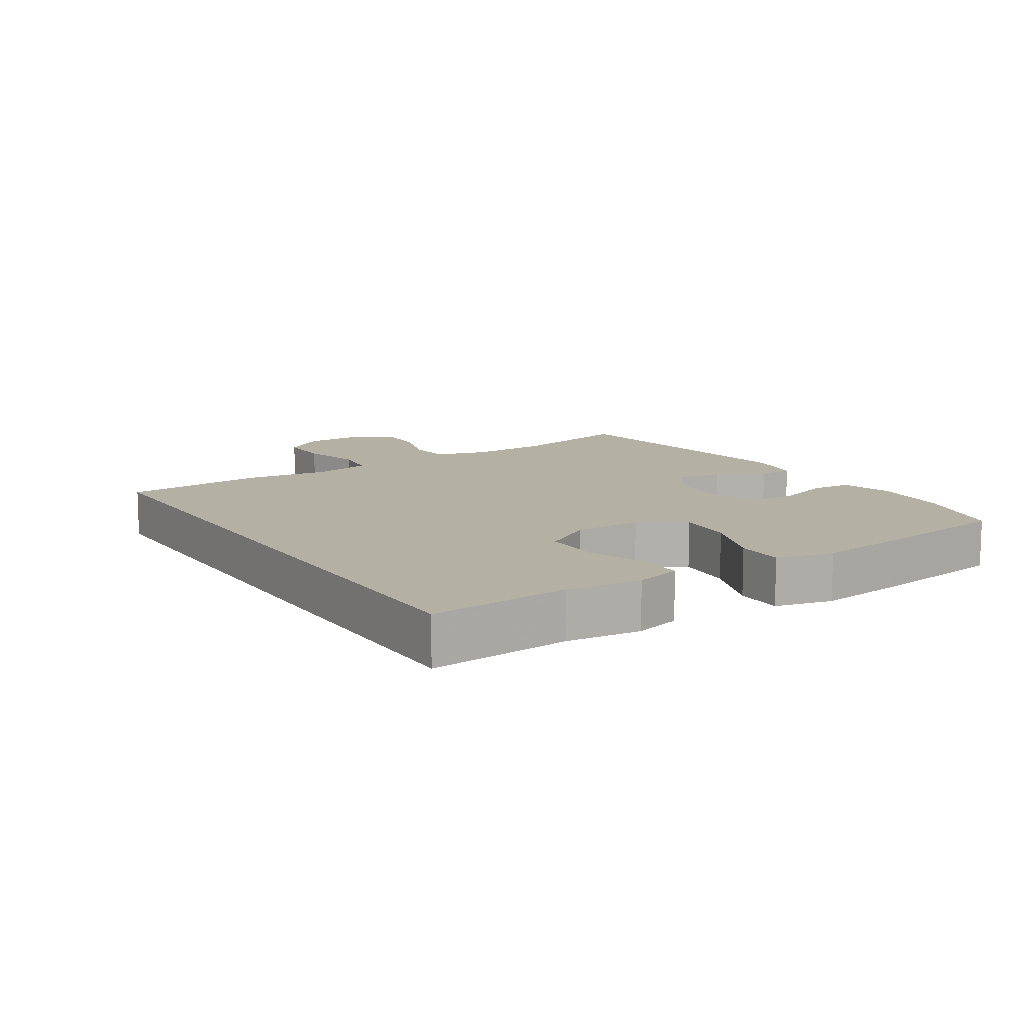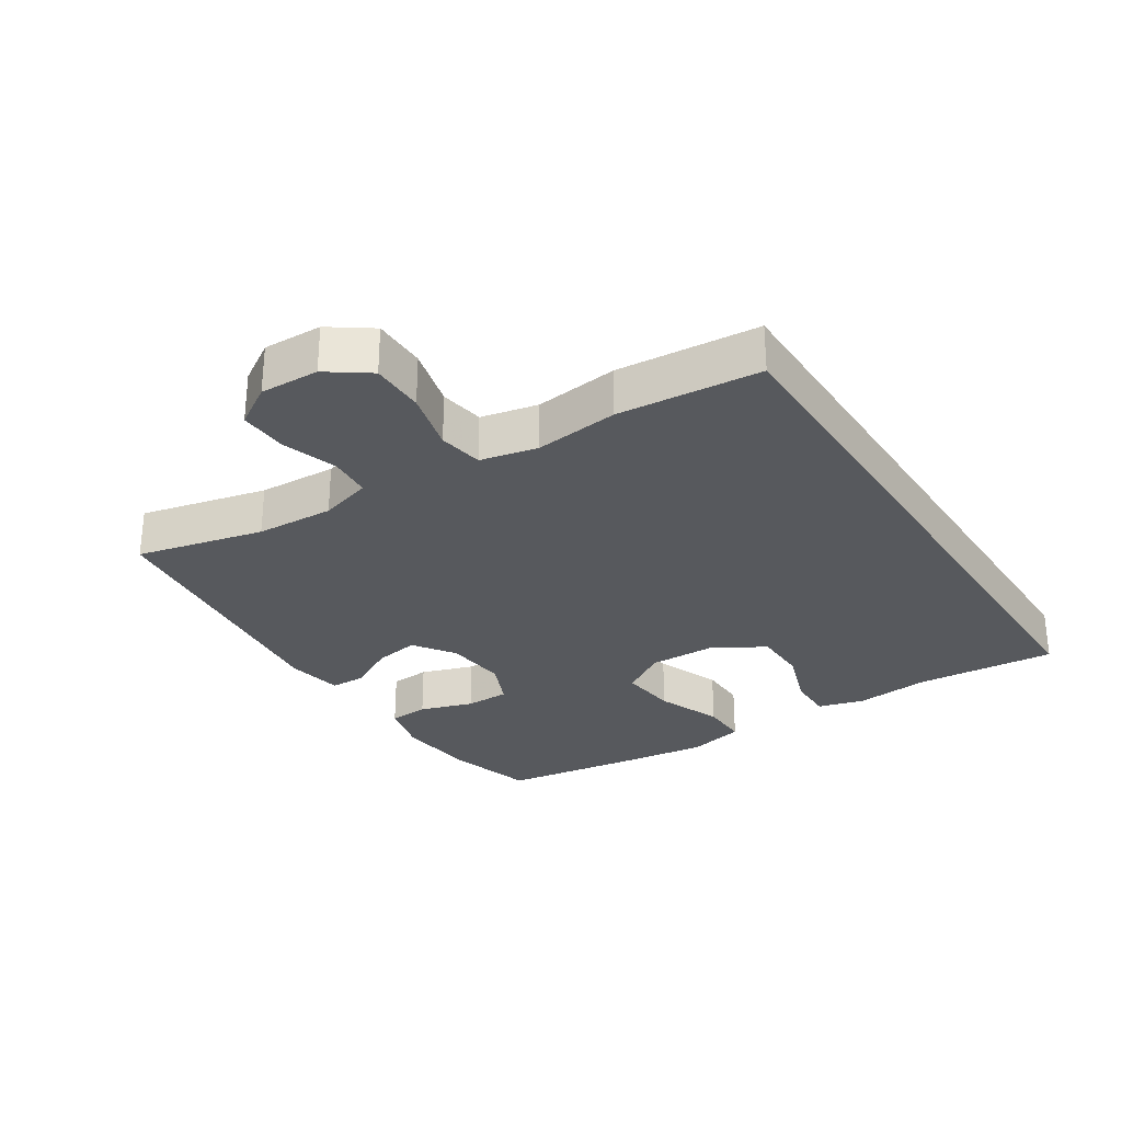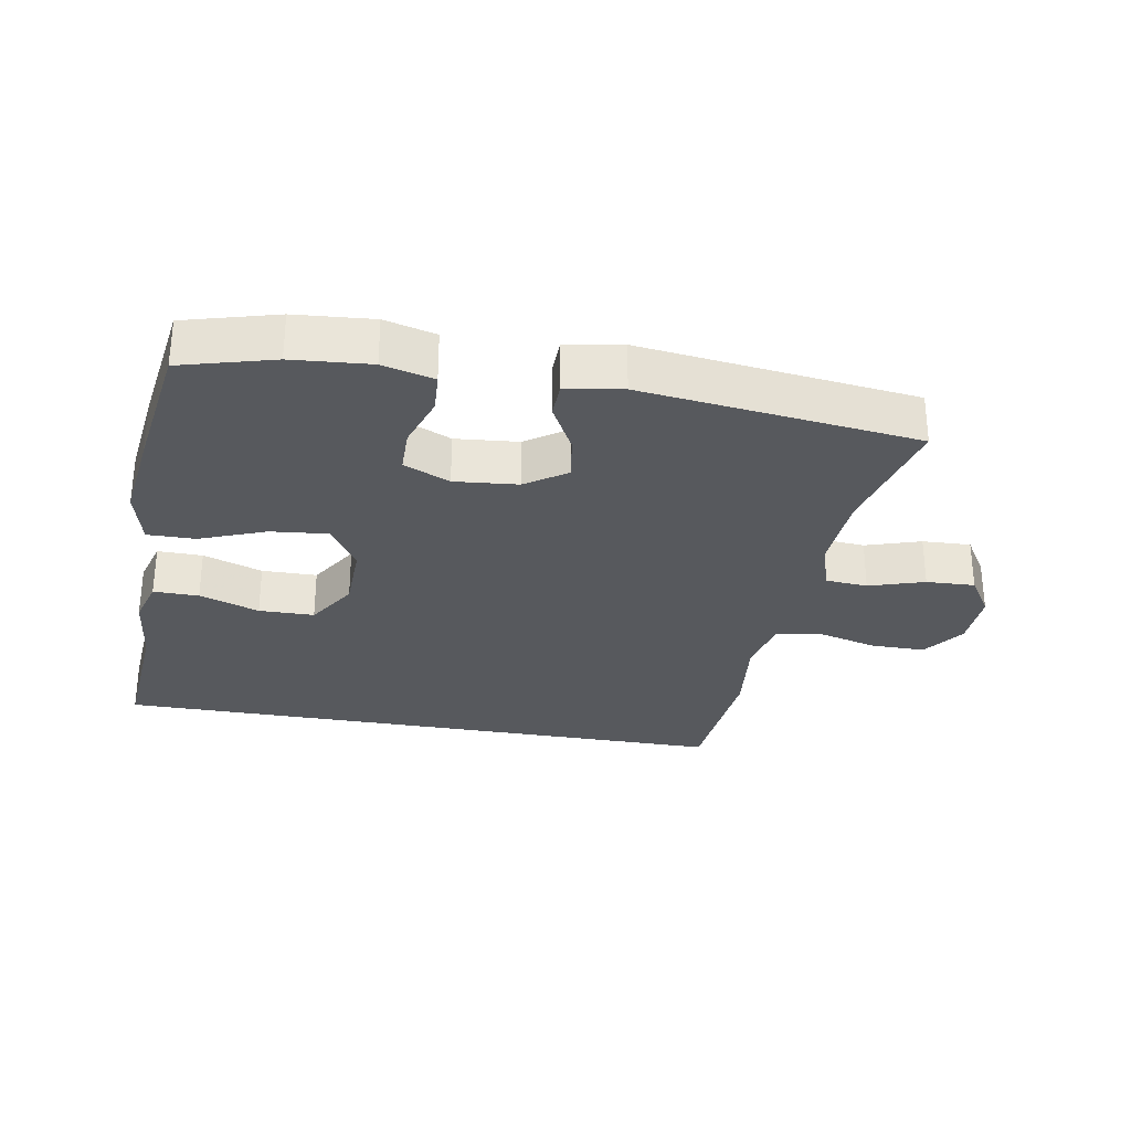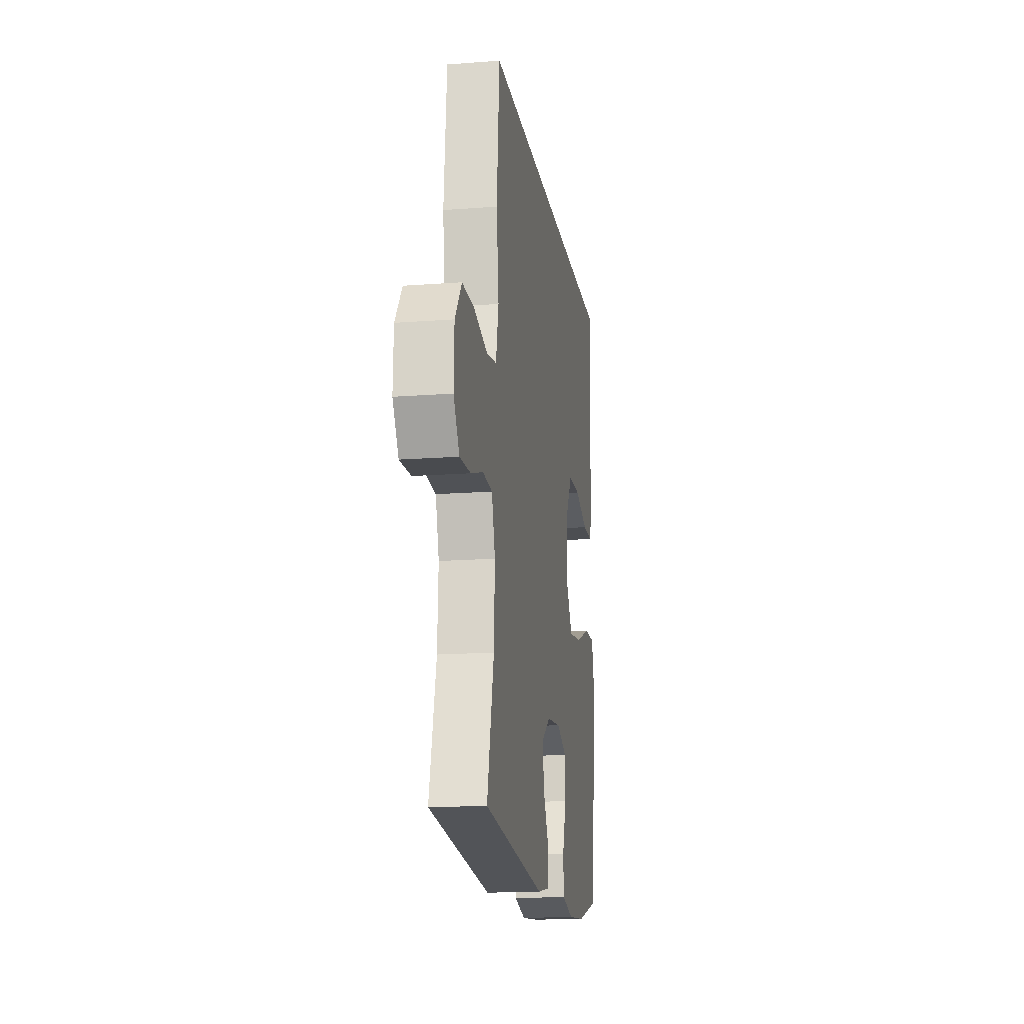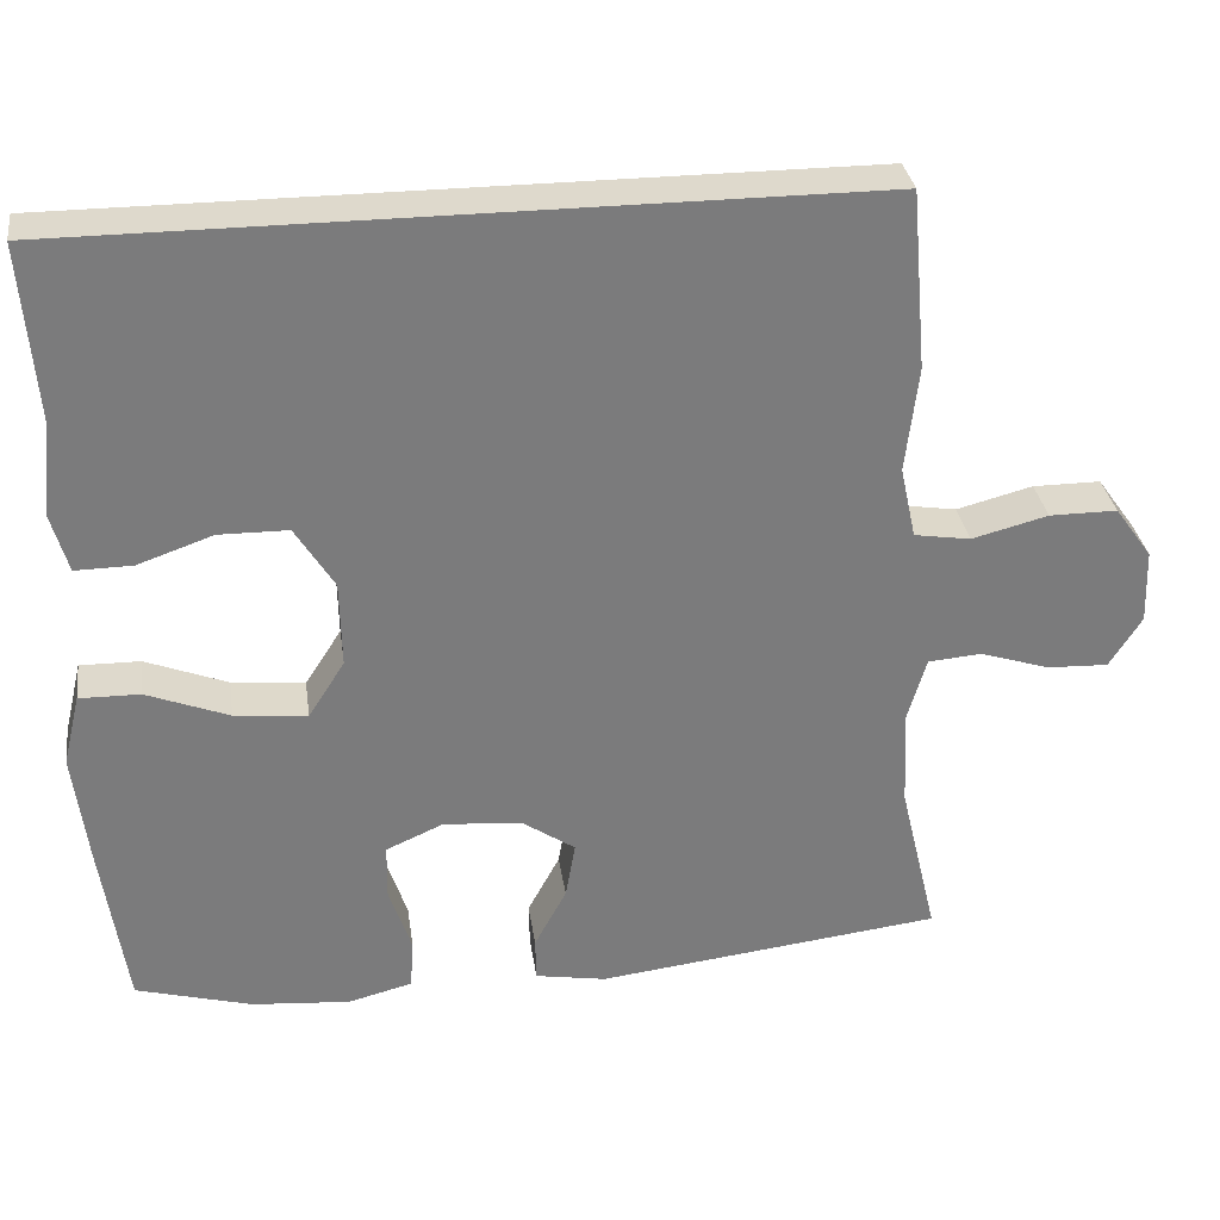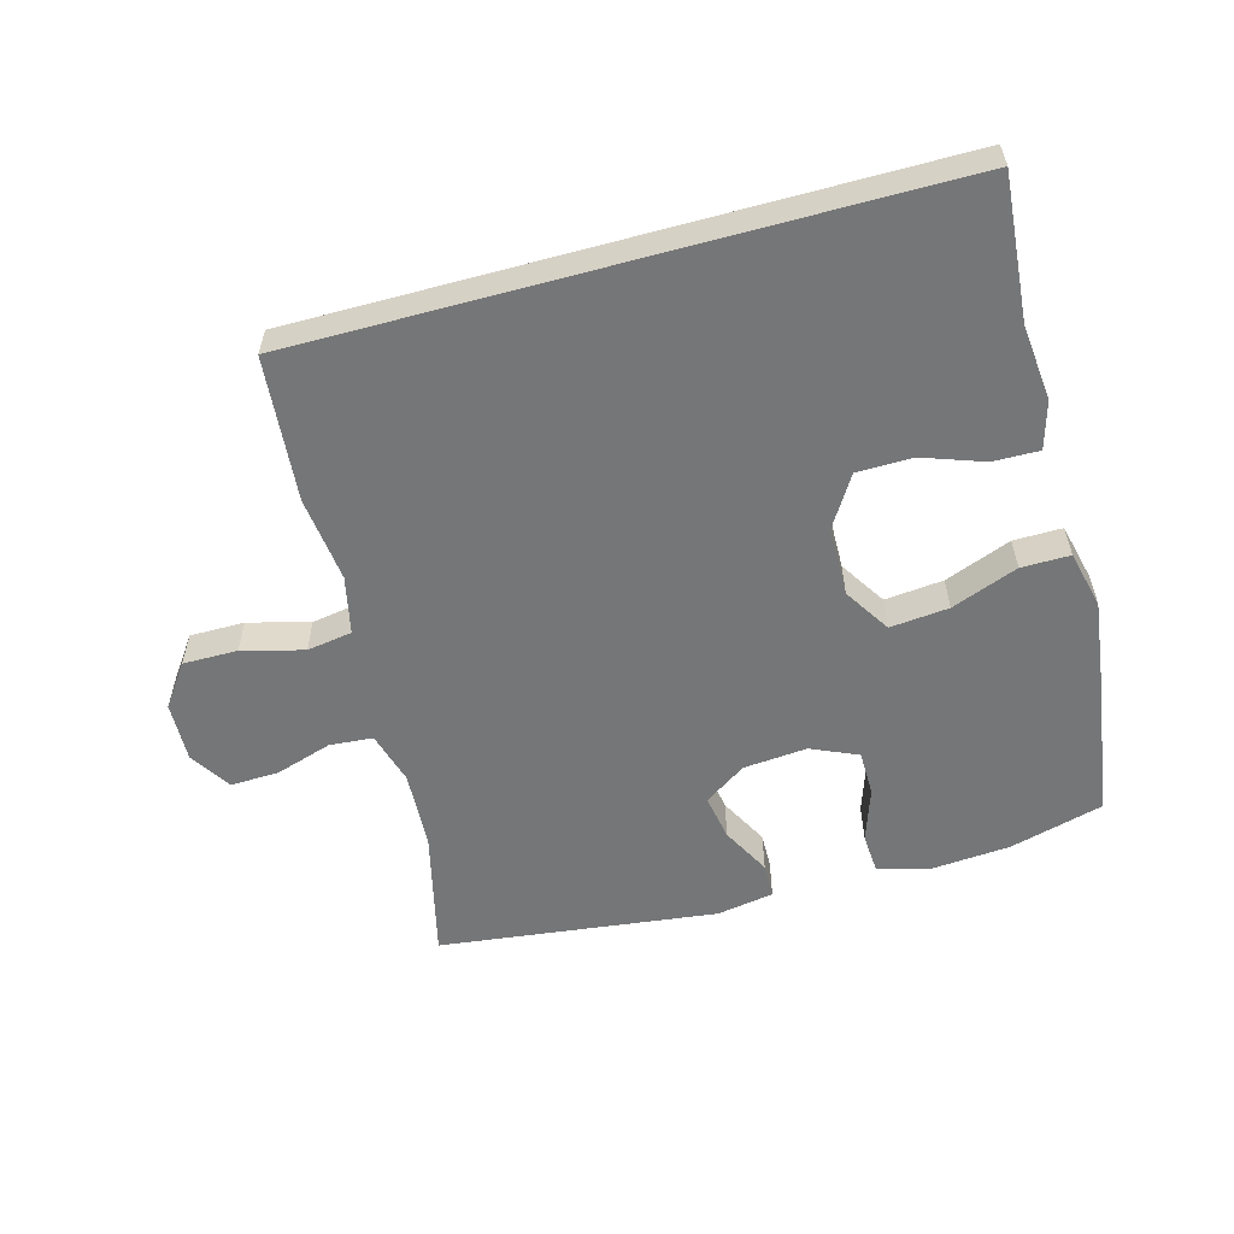
<metadata>
{"format":"obj","ext":"obj","renderer":"f3d","projection":"perspective","resolution":1024,"background":"white","views":[{"elev":11.4,"azim":57.3,"up":"+Y"},{"elev":-29.2,"azim":-57.0,"up":"+Y"},{"elev":-29.6,"azim":169.9,"up":"+Y"},{"elev":-16.2,"azim":-81.0,"up":"+Z"},{"elev":31.9,"azim":171.9,"up":"+Z"},{"elev":-56.7,"azim":15.3,"up":"+Y"}]}
</metadata>
<code>
v -0.5 0.07 -0.5
v -0.454 0.07 -0.307
v -0.448 0.07 -0.188
v -0.471 0.07 -0.109
v -0.536 0.07 -0.104
v -0.62 0.07 -0.131
v -0.694 0.07 -0.134
v -0.733 0.07 -0.072
v -0.73 0.07 0.018
v -0.685 0.07 0.081
v -0.603 0.07 0.081
v -0.511 0.07 0.057
v -0.443 0.07 0.068
v -0.424 0.07 0.155
v -0.439 0.07 0.283
v -0.42 0.07 0.5
v 0.539 0.07 0.5
v 0.522 0.07 0.286
v 0.534 0.07 0.172
v 0.514 0.07 0.101
v 0.445 0.07 0.102
v 0.354 0.07 0.134
v 0.27 0.07 0.133
v 0.223 0.07 0.057
v 0.221 0.07 -0.048
v 0.265 0.07 -0.117
v 0.353 0.07 -0.108
v 0.453 0.07 -0.069
v 0.526 0.07 -0.068
v 0.547 0.07 -0.155
v 0.53 0.07 -0.292
v 0.5 0.07 -0.5
v 0.359 0.07 -0.539
v 0.24 0.07 -0.549
v 0.162 0.07 -0.529
v 0.158 0.07 -0.468
v 0.185 0.07 -0.387
v 0.184 0.07 -0.319
v 0.114 0.07 -0.288
v 0.018 0.07 -0.297
v -0.045 0.07 -0.34
v -0.033 0.07 -0.409
v 0.006 0.07 -0.482
v 0.005 0.07 -0.535
v -0.081 0.07 -0.55
v -0.5 0 -0.5
v -0.454 0 -0.307
v -0.448 0 -0.188
v -0.471 0 -0.109
v -0.536 0 -0.104
v -0.62 0 -0.131
v -0.694 0 -0.134
v -0.733 0 -0.072
v -0.73 0 0.018
v -0.685 0 0.081
v -0.603 0 0.081
v -0.511 0 0.057
v -0.443 0 0.068
v -0.424 0 0.155
v -0.439 0 0.283
v -0.42 0 0.5
v 0.539 0 0.5
v 0.522 0 0.286
v 0.534 0 0.172
v 0.514 0 0.101
v 0.445 0 0.102
v 0.354 0 0.134
v 0.27 0 0.133
v 0.223 0 0.057
v 0.221 0 -0.048
v 0.265 0 -0.117
v 0.353 0 -0.108
v 0.453 0 -0.069
v 0.526 0 -0.068
v 0.547 0 -0.155
v 0.53 0 -0.292
v 0.5 0 -0.5
v 0.359 0 -0.539
v 0.24 0 -0.549
v 0.162 0 -0.529
v 0.158 0 -0.468
v 0.185 0 -0.387
v 0.184 0 -0.319
v 0.114 0 -0.288
v 0.018 0 -0.297
v -0.045 0 -0.34
v -0.033 0 -0.409
v 0.006 0 -0.482
v 0.005 0 -0.535
v -0.081 0 -0.55
f 45 1 2
f 44 45 2
f 43 44 2
f 42 43 2
f 41 42 2 3
f 40 41 3 4
f 39 40 4
f 35 36 37
f 34 35 37
f 33 34 37
f 32 33 37
f 31 32 37
f 30 31 37
f 29 30 37
f 28 29 37
f 27 28 37
f 26 27 37 38
f 25 26 38 39
f 20 21 22
f 19 20 22
f 18 19 22
f 18 22 23
f 17 18 23
f 16 17 23
f 15 16 23
f 14 15 23
f 13 14 23 24
f 10 11 12
f 9 10 12
f 8 9 12
f 7 8 12
f 6 7 12
f 5 6 12
f 13 24 25
f 12 13 25
f 5 12 25
f 4 5 25
f 4 25 39
f 47 46 90
f 47 90 89
f 47 89 88
f 47 88 87
f 48 47 87 86
f 49 48 86 85
f 49 85 84
f 82 81 80
f 82 80 79
f 82 79 78
f 82 78 77
f 82 77 76
f 82 76 75
f 82 75 74
f 82 74 73
f 82 73 72
f 83 82 72 71
f 84 83 71 70
f 67 66 65
f 67 65 64
f 67 64 63
f 68 67 63
f 68 63 62
f 68 62 61
f 68 61 60
f 68 60 59
f 69 68 59 58
f 57 56 55
f 57 55 54
f 57 54 53
f 57 53 52
f 57 52 51
f 57 51 50
f 70 69 58
f 70 58 57
f 70 57 50
f 70 50 49
f 84 70 49
f 1 46 47 2
f 2 47 48 3
f 3 48 49 4
f 4 49 50 5
f 5 50 51 6
f 6 51 52 7
f 7 52 53 8
f 8 53 54 9
f 9 54 55 10
f 10 55 56 11
f 11 56 57 12
f 12 57 58 13
f 13 58 59 14
f 14 59 60 15
f 15 60 61 16
f 16 61 62 17
f 17 62 63 18
f 18 63 64 19
f 19 64 65 20
f 20 65 66 21
f 21 66 67 22
f 22 67 68 23
f 23 68 69 24
f 24 69 70 25
f 25 70 71 26
f 26 71 72 27
f 27 72 73 28
f 28 73 74 29
f 29 74 75 30
f 30 75 76 31
f 31 76 77 32
f 32 77 78 33
f 33 78 79 34
f 34 79 80 35
f 35 80 81 36
f 36 81 82 37
f 37 82 83 38
f 38 83 84 39
f 39 84 85 40
f 40 85 86 41
f 41 86 87 42
f 42 87 88 43
f 43 88 89 44
f 44 89 90 45
f 45 90 46 1

</code>
